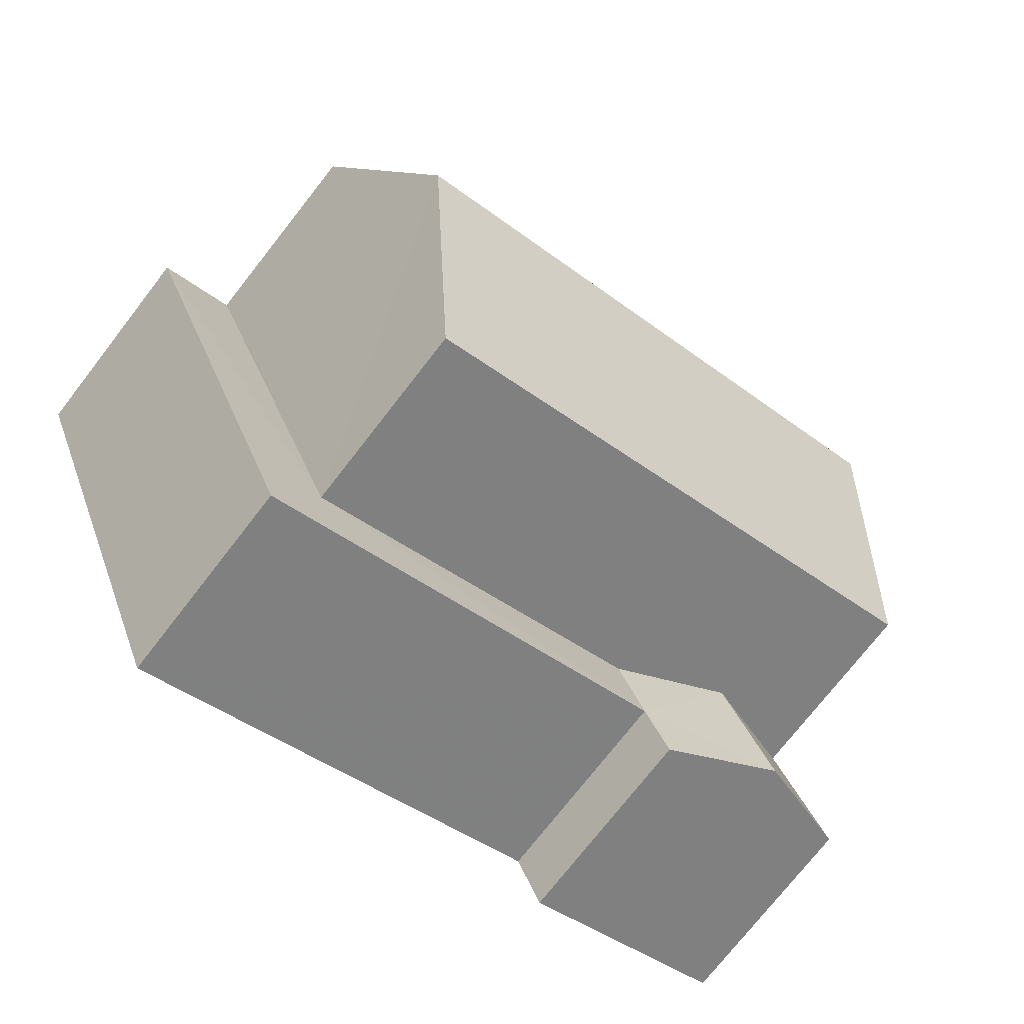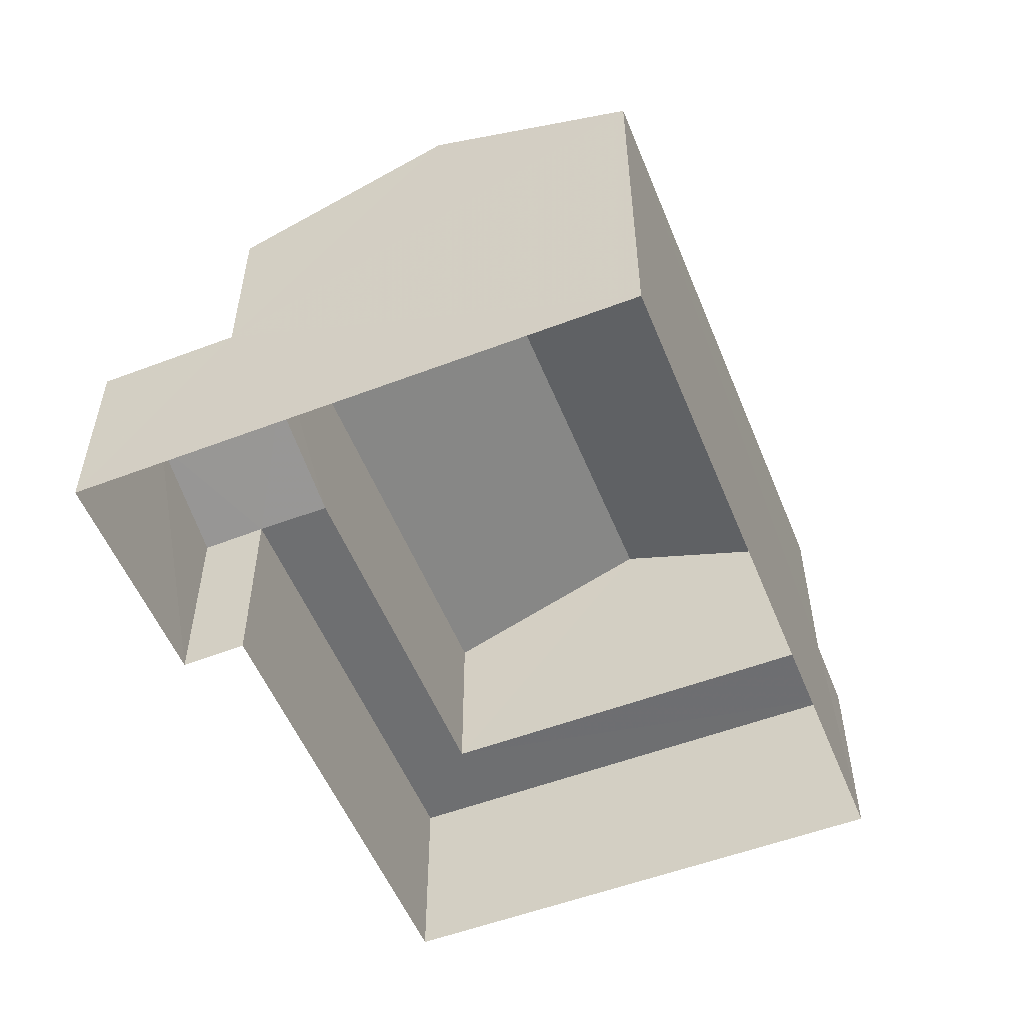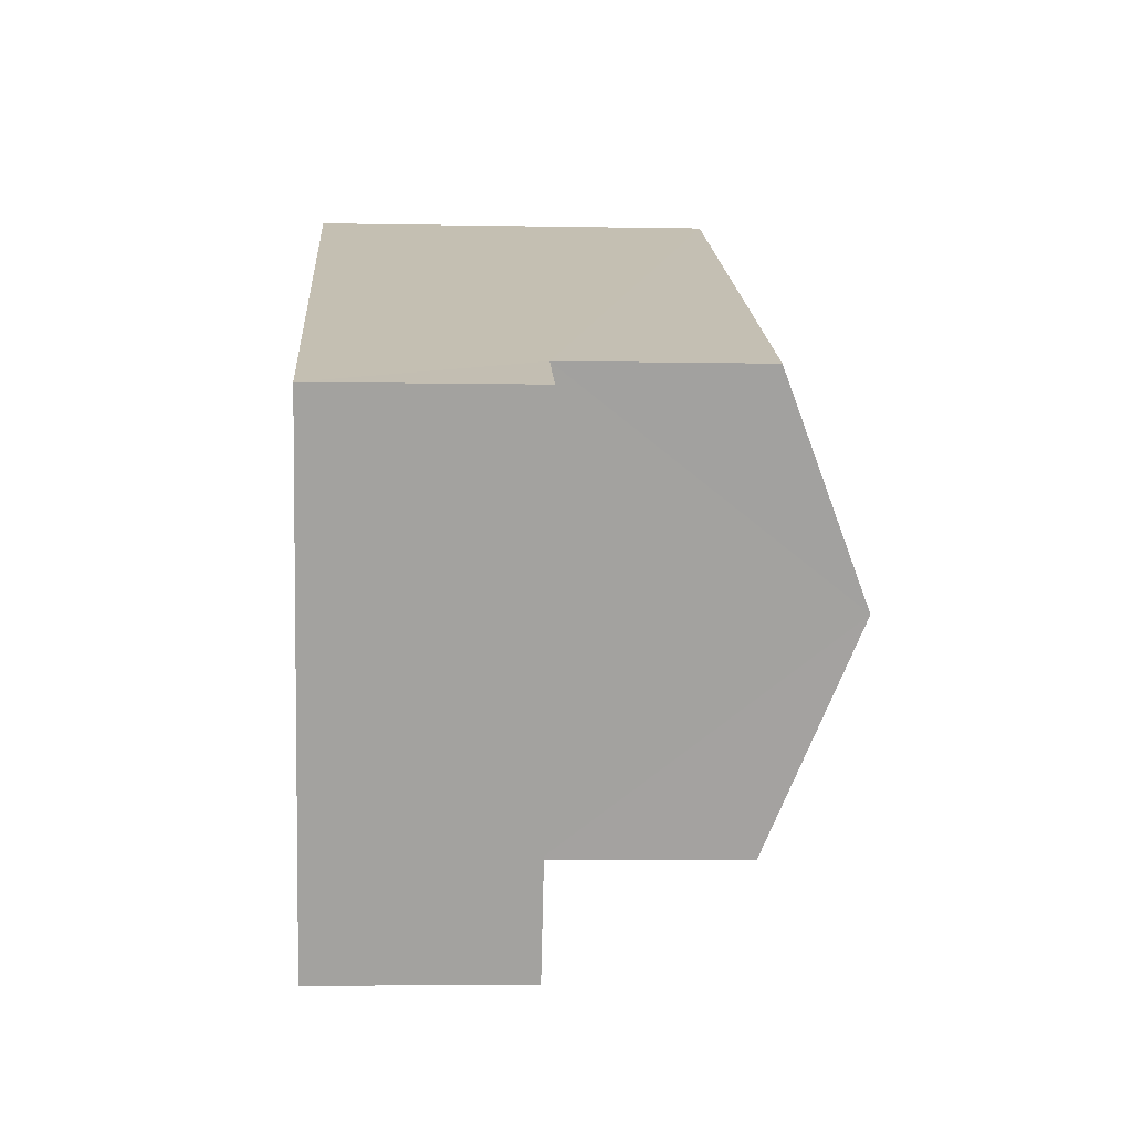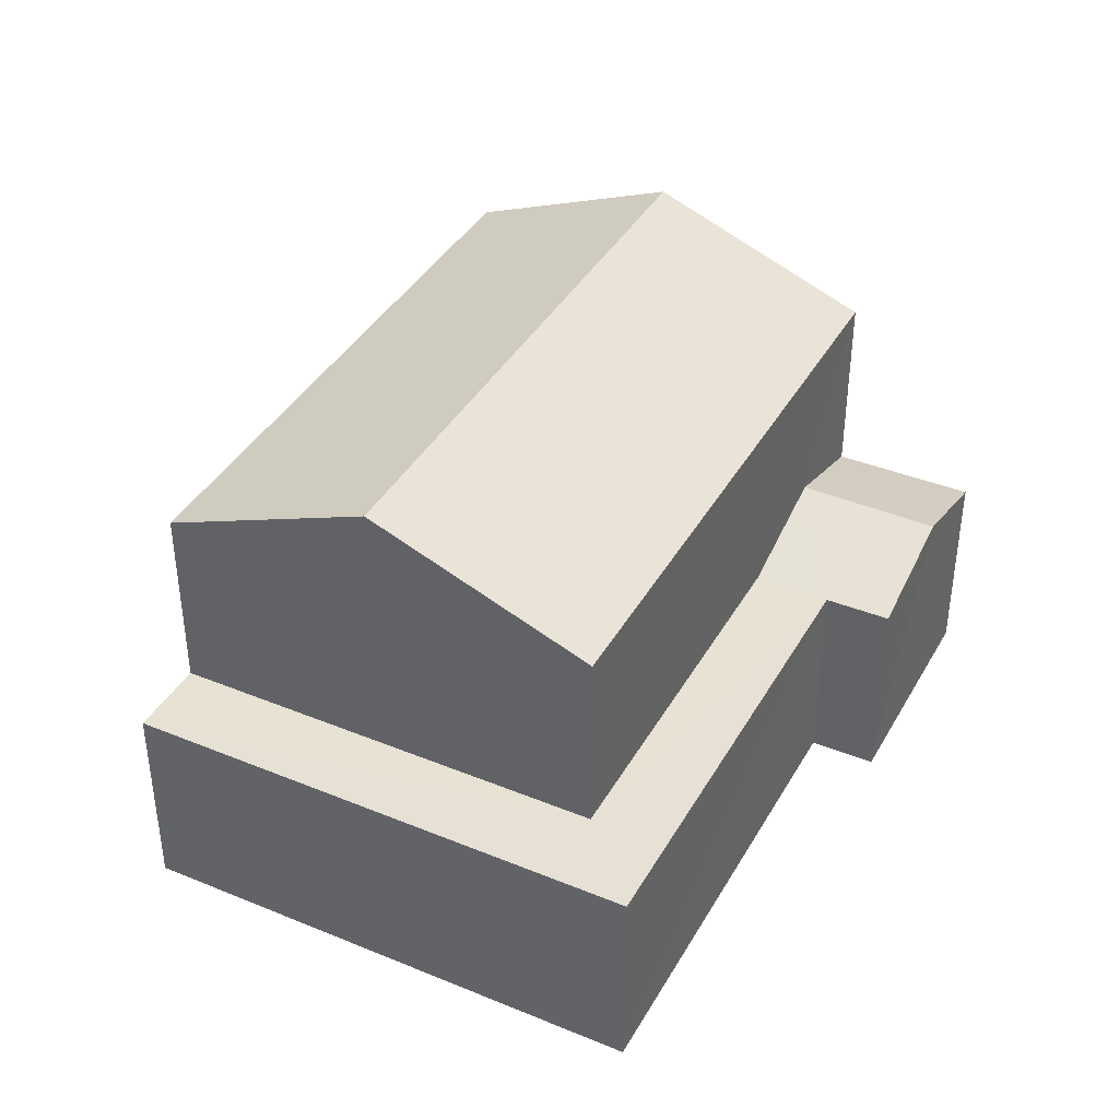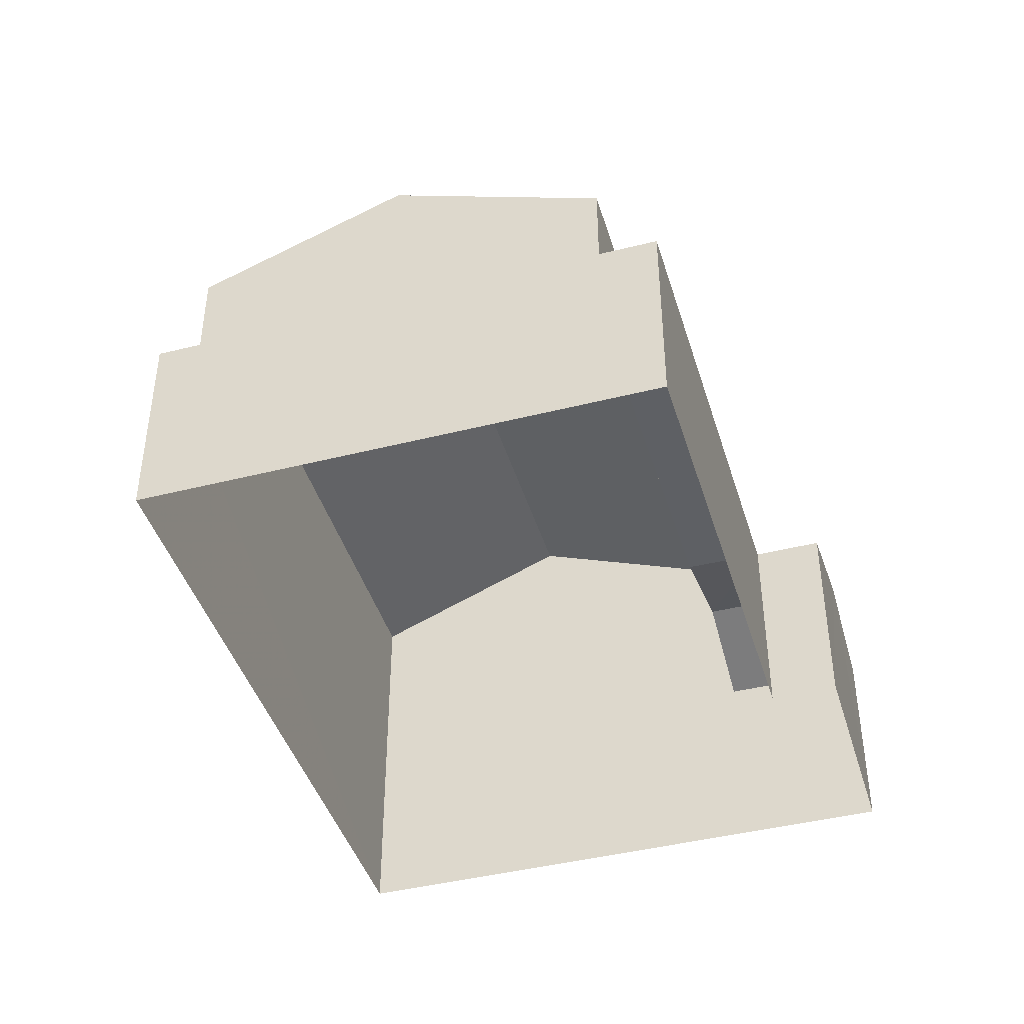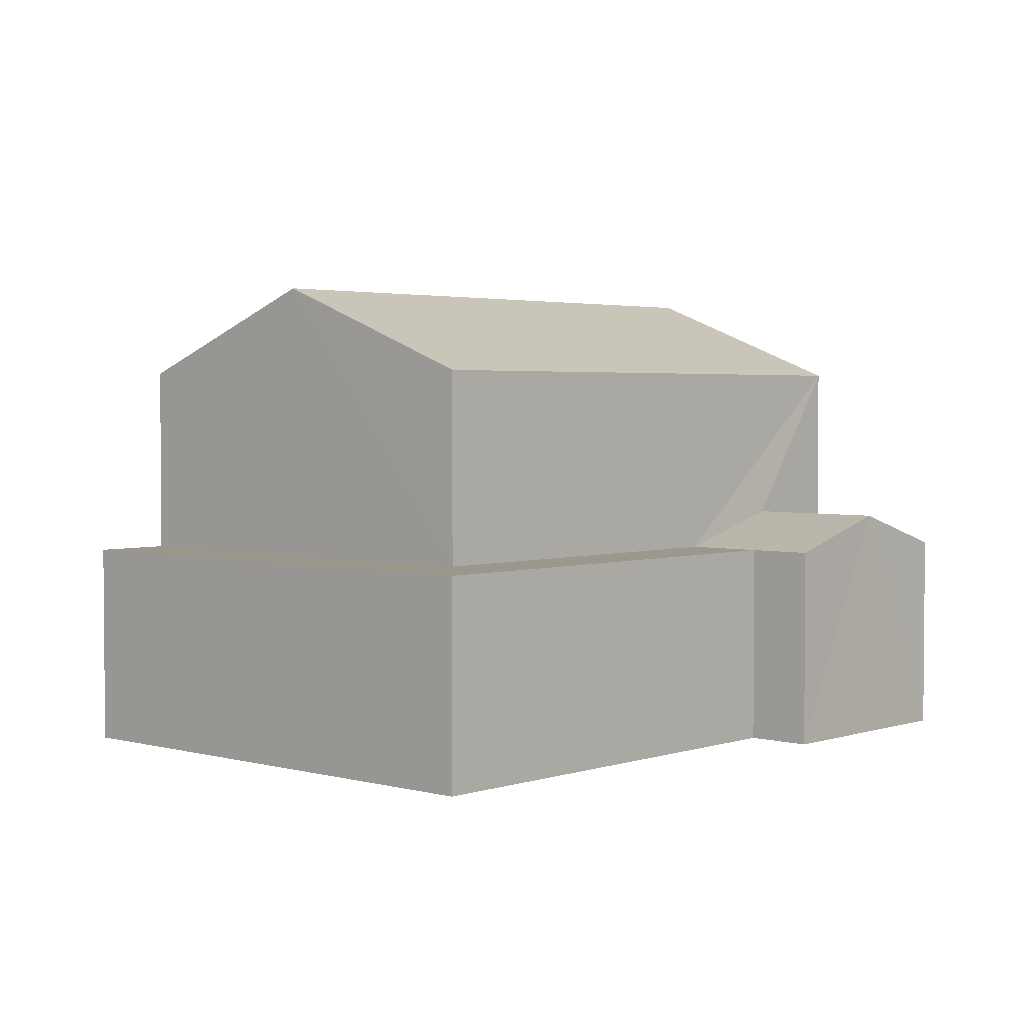
<metadata>
{"format":"obj","ext":"obj","renderer":"f3d","projection":"perspective","resolution":1024,"background":"white","views":[{"elev":-74.4,"azim":-38.0,"up":"+Y"},{"elev":-54.4,"azim":134.4,"up":"+Z"},{"elev":-4.8,"azim":-93.6,"up":"+Y"},{"elev":39.6,"azim":-40.5,"up":"+Z"},{"elev":-43.0,"azim":-51.0,"up":"+Z"},{"elev":2.9,"azim":-25.2,"up":"+Z"}]}
</metadata>
<code>
v -3.137e+05 3.985e+04 6.778
v -3.137e+05 3.985e+04 6.779
v -3.136e+05 3.985e+04 6.778
v -3.136e+05 3.986e+04 6.78
v -3.136e+05 3.985e+04 6.778
v -3.136e+05 3.985e+04 6.778
v -3.136e+05 3.985e+04 9.509
v -3.136e+05 3.985e+04 9.975
v -3.136e+05 3.985e+04 9.974
v -3.136e+05 3.985e+04 9.51
v -3.136e+05 3.985e+04 9.509
v -3.136e+05 3.985e+04 9.509
v -3.136e+05 3.985e+04 9.51
v -3.136e+05 3.985e+04 13.22
v -3.137e+05 3.985e+04 12.06
v -3.137e+05 3.985e+04 13.22
v -3.136e+05 3.986e+04 12.06
v -3.137e+05 3.985e+04 9.511
v -3.137e+05 3.985e+04 9.511
v -3.137e+05 3.985e+04 9.509
v -3.137e+05 3.985e+04 9.509
v -3.136e+05 3.985e+04 12.06
v -3.137e+05 3.985e+04 12.06
f 1 2 3
f 2 4 3
f 3 5 6
f 3 4 5
f 7 8 9
f 7 10 8
f 11 9 12
f 12 8 13
f 12 9 8
f 14 15 16
f 14 17 15
f 18 19 20
f 19 21 20
f 20 12 13
f 20 21 12
f 16 22 14
f 16 23 22
f 7 5 10
f 5 4 10
f 22 10 14
f 10 4 17
f 10 17 14
f 2 18 4
f 4 18 17
f 2 19 18
f 17 18 15
f 19 2 1
f 21 19 1
f 15 18 16
f 18 20 16
f 20 23 16
f 12 6 11
f 12 3 6
f 11 6 9
f 6 5 9
f 5 7 9
f 1 12 21
f 1 3 12
f 13 23 20
f 22 23 13
f 10 22 8
f 22 13 8

</code>
